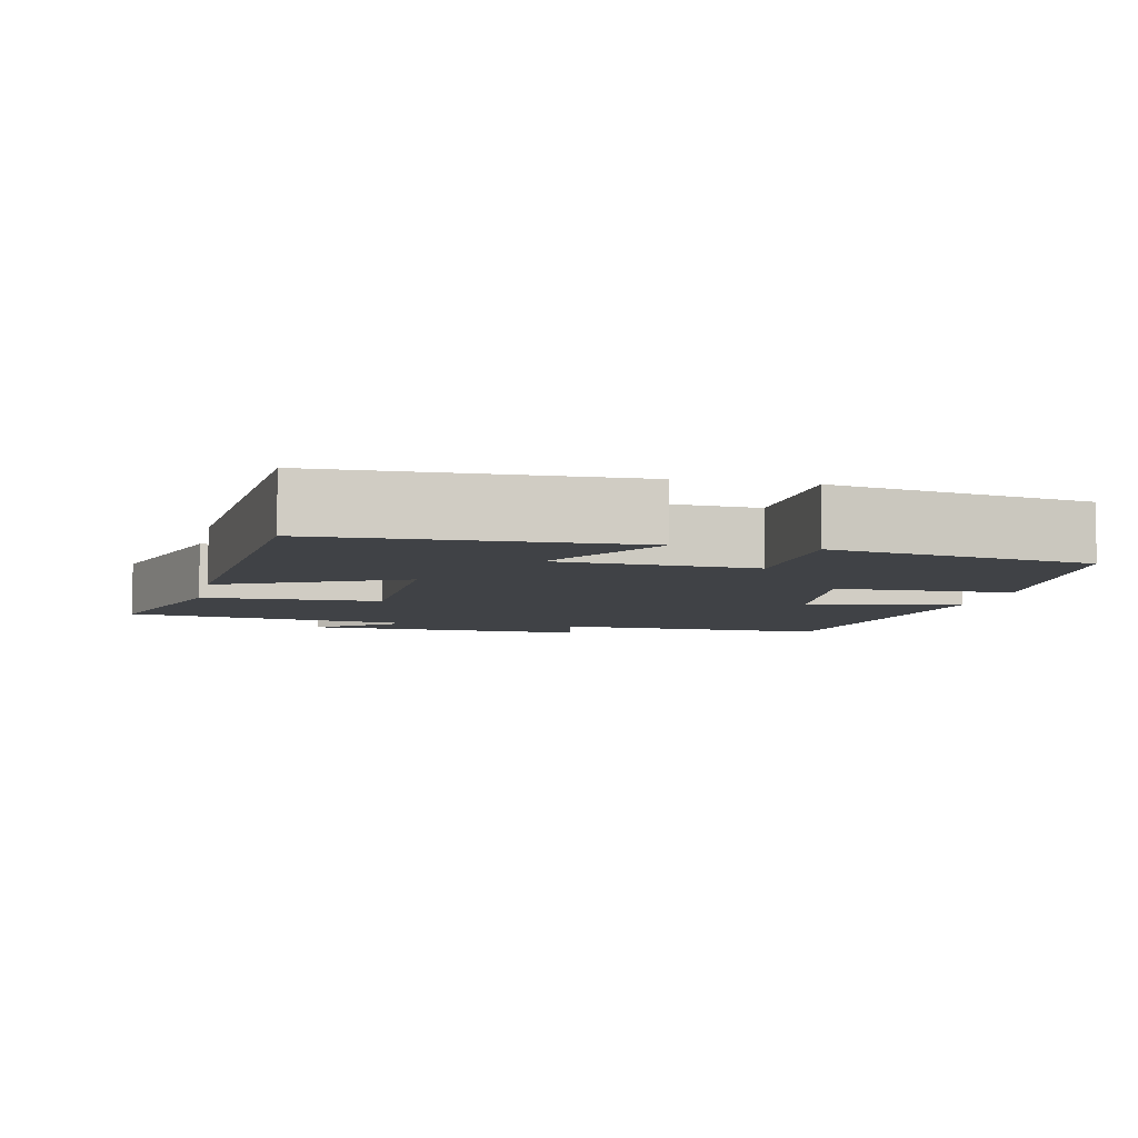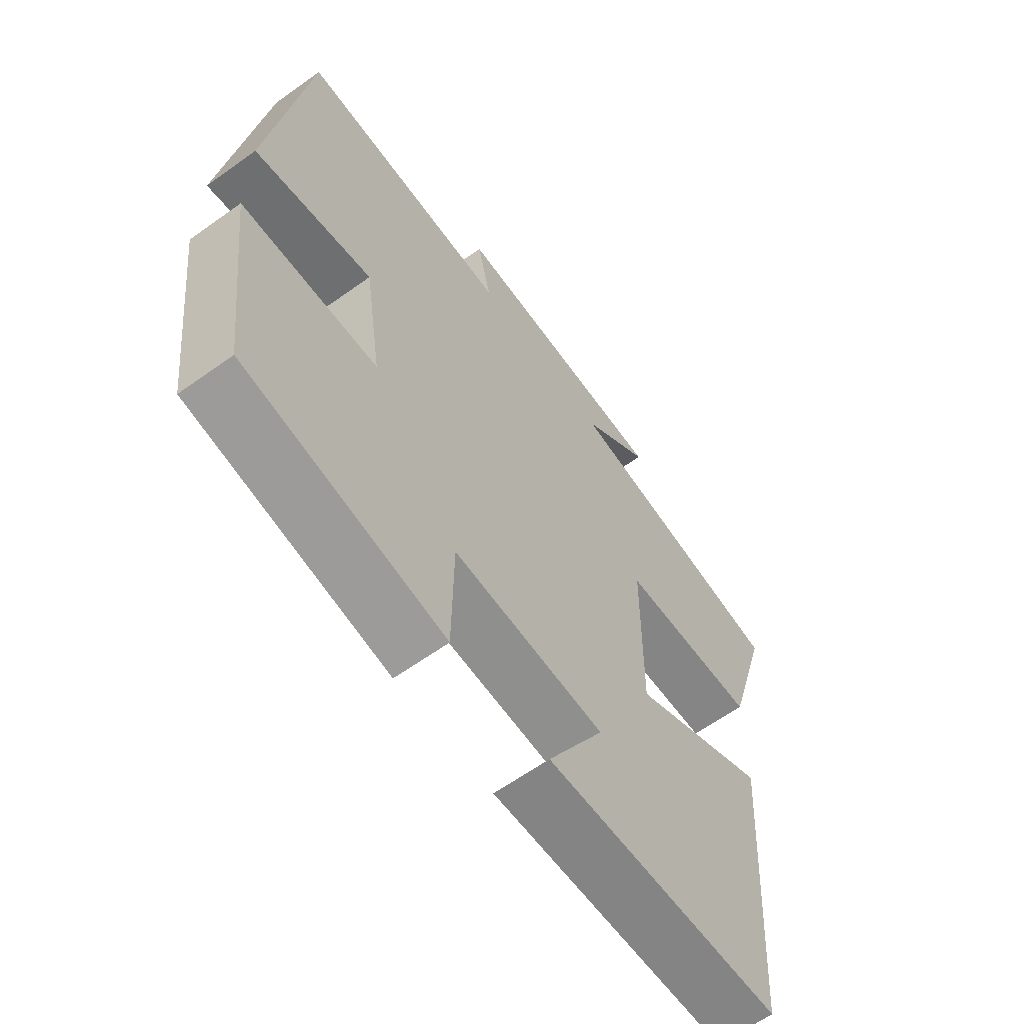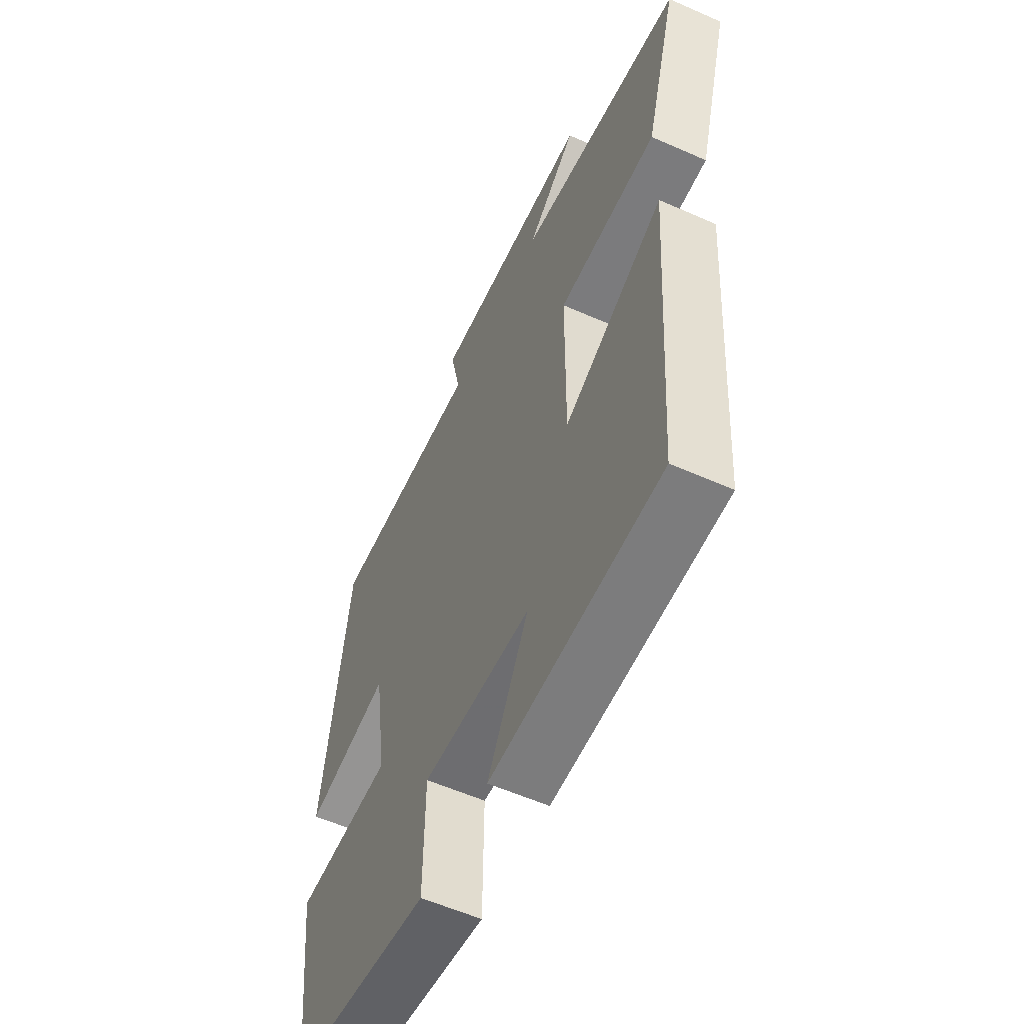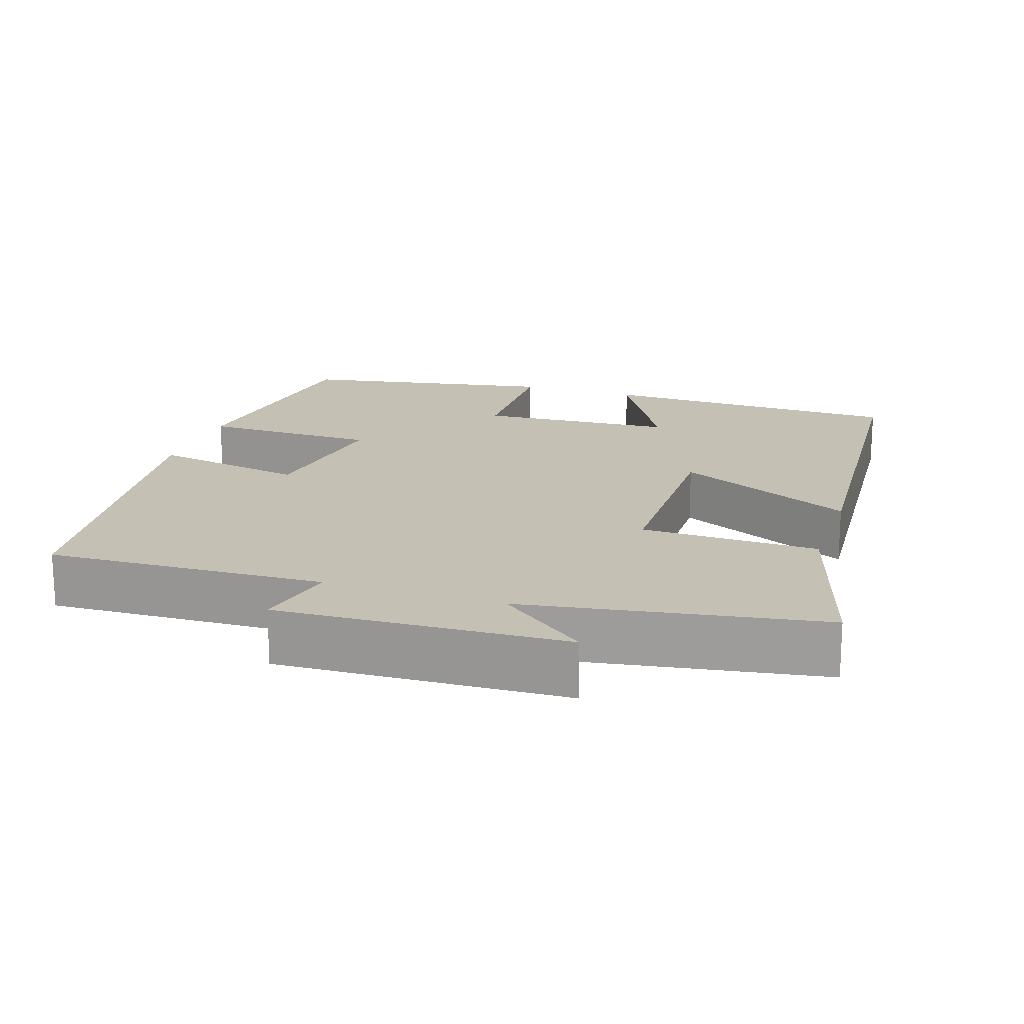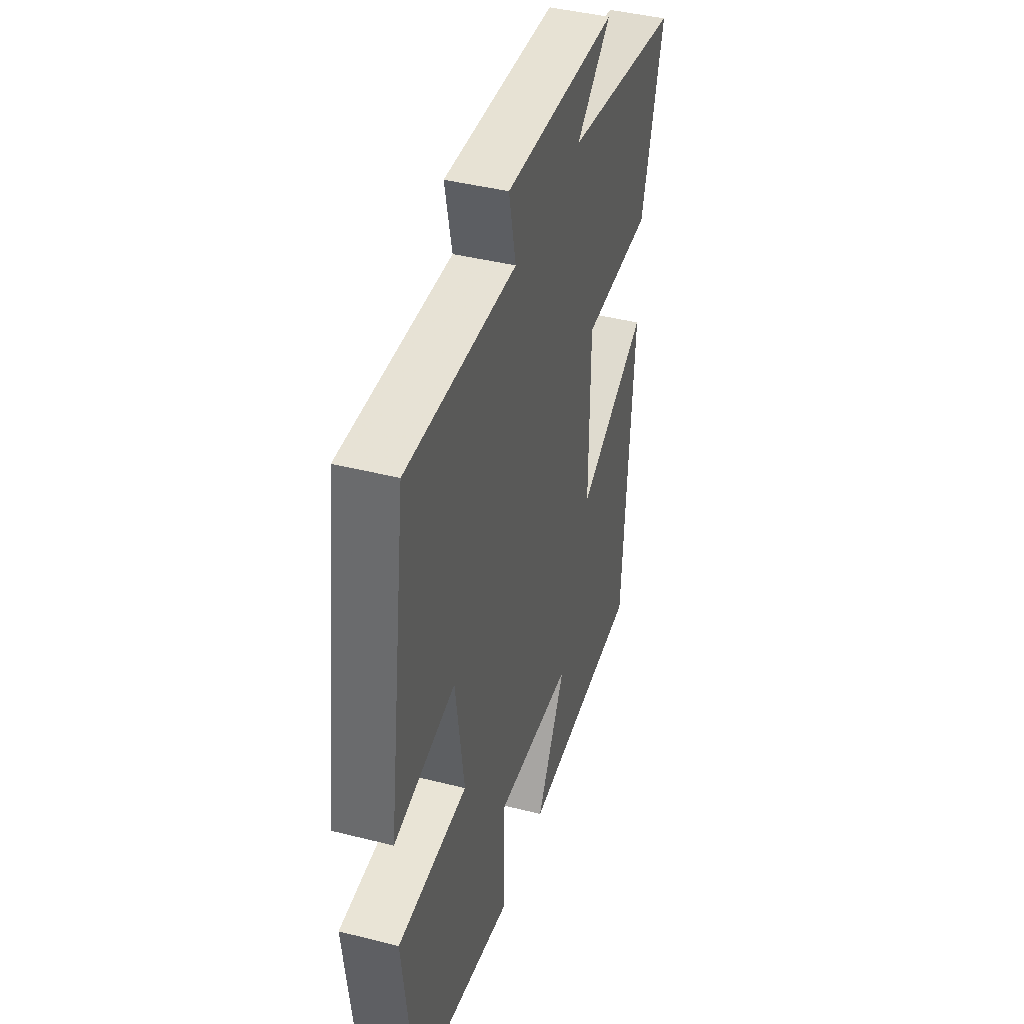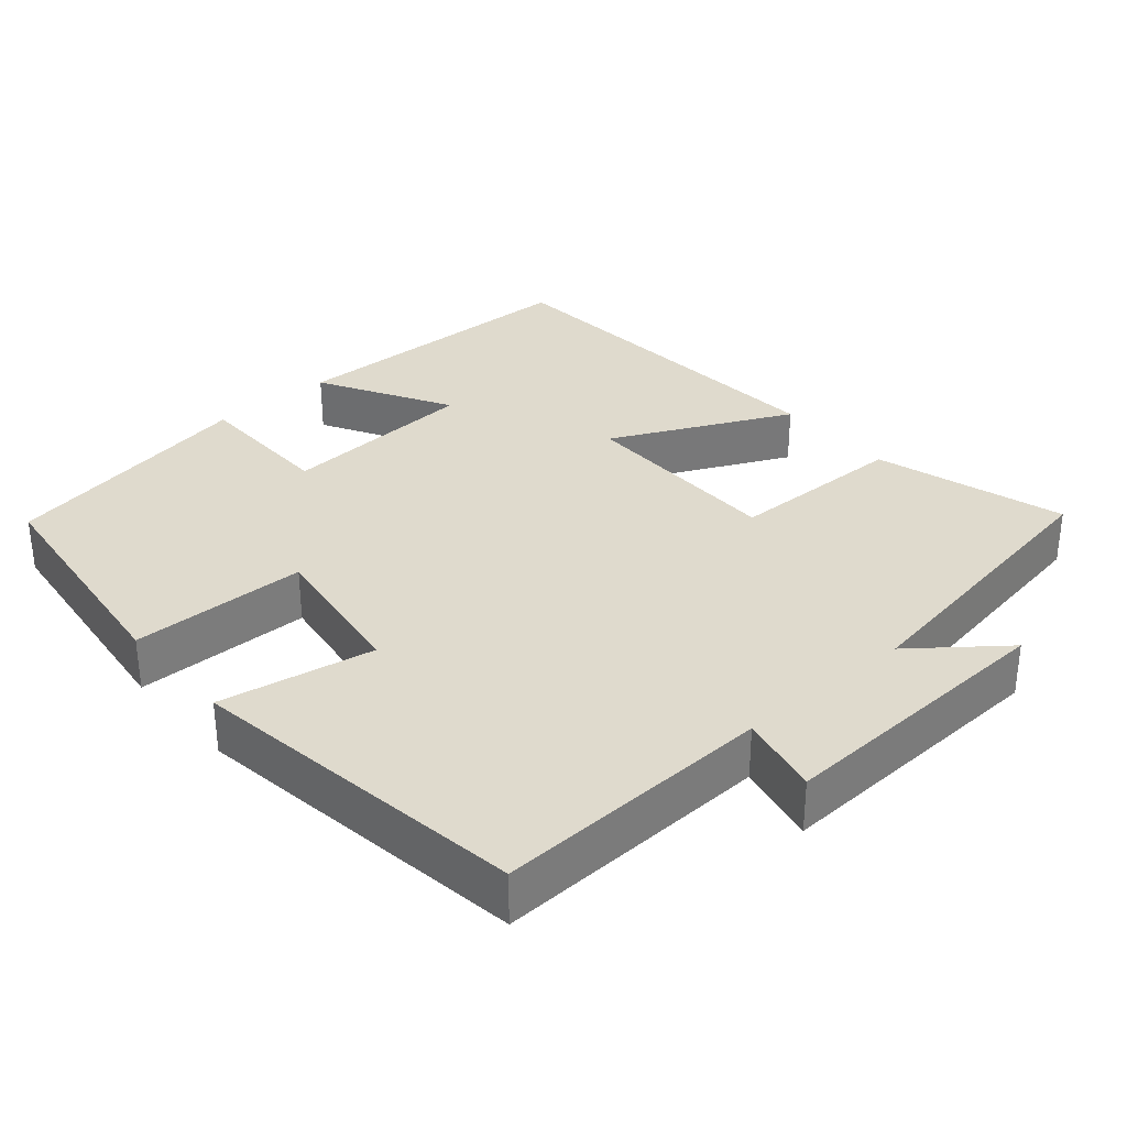
<metadata>
{"format":"obj","ext":"obj","renderer":"f3d","projection":"perspective","resolution":1024,"background":"white","views":[{"elev":-6.3,"azim":167.4,"up":"+Y"},{"elev":-62.6,"azim":-54.0,"up":"+Z"},{"elev":-57.4,"azim":65.3,"up":"+Z"},{"elev":18.0,"azim":18.4,"up":"+Y"},{"elev":41.9,"azim":-73.0,"up":"+Z"},{"elev":32.7,"azim":-40.9,"up":"+Y"}]}
</metadata>
<code>
v -0.436 0.07 0.514
v -0.063 0.07 0.5
v -0.087 0.07 0.61
v 0.299 0.07 0.594
v 0.179 0.07 0.5
v 0.576 0.07 0.435
v 0.5 0.07 0.179
v 0.262 0.07 0.174
v 0.26 0.07 -0.104
v 0.5 0.07 0.011
v 0.464 0.07 -0.489
v 0.054 0.07 -0.5
v 0.153 0.07 -0.324
v -0.111 0.07 -0.308
v -0.114 0.07 -0.5
v -0.46 0.07 -0.437
v -0.5 0.07 -0.112
v -0.263 0.07 -0.108
v -0.293 0.07 0.094
v -0.5 0.07 0.056
v -0.436 0 0.514
v -0.063 0 0.5
v -0.087 0 0.61
v 0.299 0 0.594
v 0.179 0 0.5
v 0.576 0 0.435
v 0.5 0 0.179
v 0.262 0 0.174
v 0.26 0 -0.104
v 0.5 0 0.011
v 0.464 0 -0.489
v 0.054 0 -0.5
v 0.153 0 -0.324
v -0.111 0 -0.308
v -0.114 0 -0.5
v -0.46 0 -0.437
v -0.5 0 -0.112
v -0.263 0 -0.108
v -0.293 0 0.094
v -0.5 0 0.056
f 19 20 1 2
f 18 19 2
f 15 16 17 18
f 14 15 18
f 13 14 18 2
f 10 11 12 13
f 9 10 13
f 8 9 13 2
f 5 6 7 8
f 5 8 2 3
f 3 4 5
f 22 21 40 39
f 22 39 38
f 38 37 36 35
f 38 35 34
f 22 38 34 33
f 33 32 31 30
f 33 30 29
f 22 33 29 28
f 28 27 26 25
f 23 22 28 25
f 25 24 23
f 1 21 22 2
f 2 22 23 3
f 3 23 24 4
f 4 24 25 5
f 5 25 26 6
f 6 26 27 7
f 7 27 28 8
f 8 28 29 9
f 9 29 30 10
f 10 30 31 11
f 11 31 32 12
f 12 32 33 13
f 13 33 34 14
f 14 34 35 15
f 15 35 36 16
f 16 36 37 17
f 17 37 38 18
f 18 38 39 19
f 19 39 40 20
f 20 40 21 1

</code>
